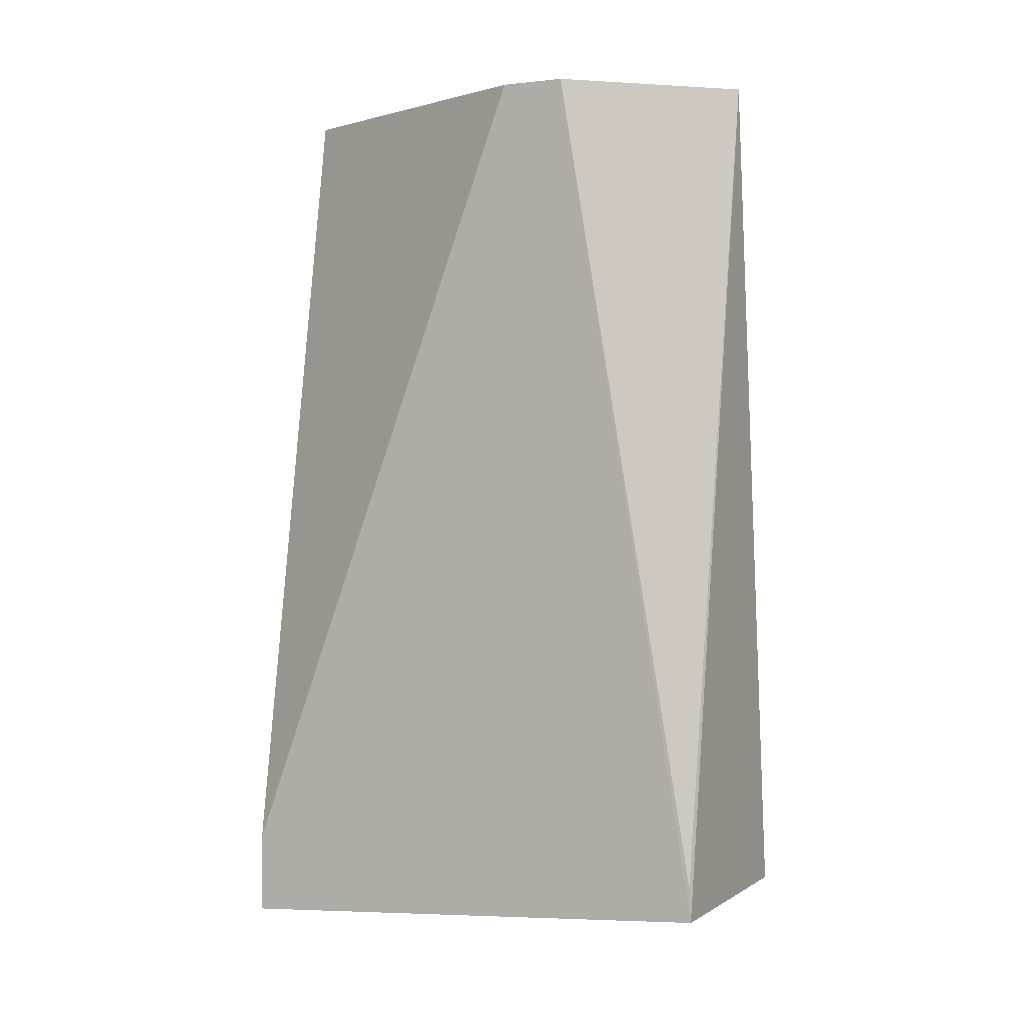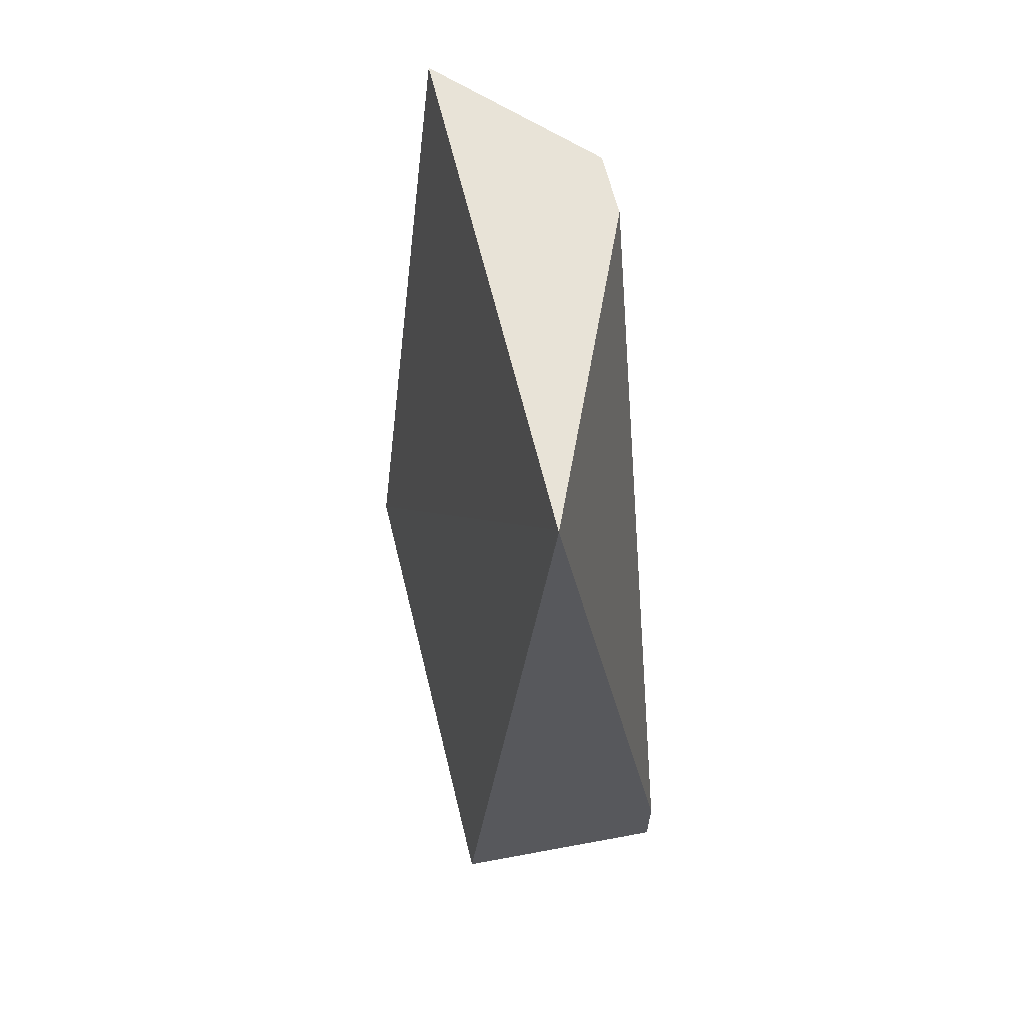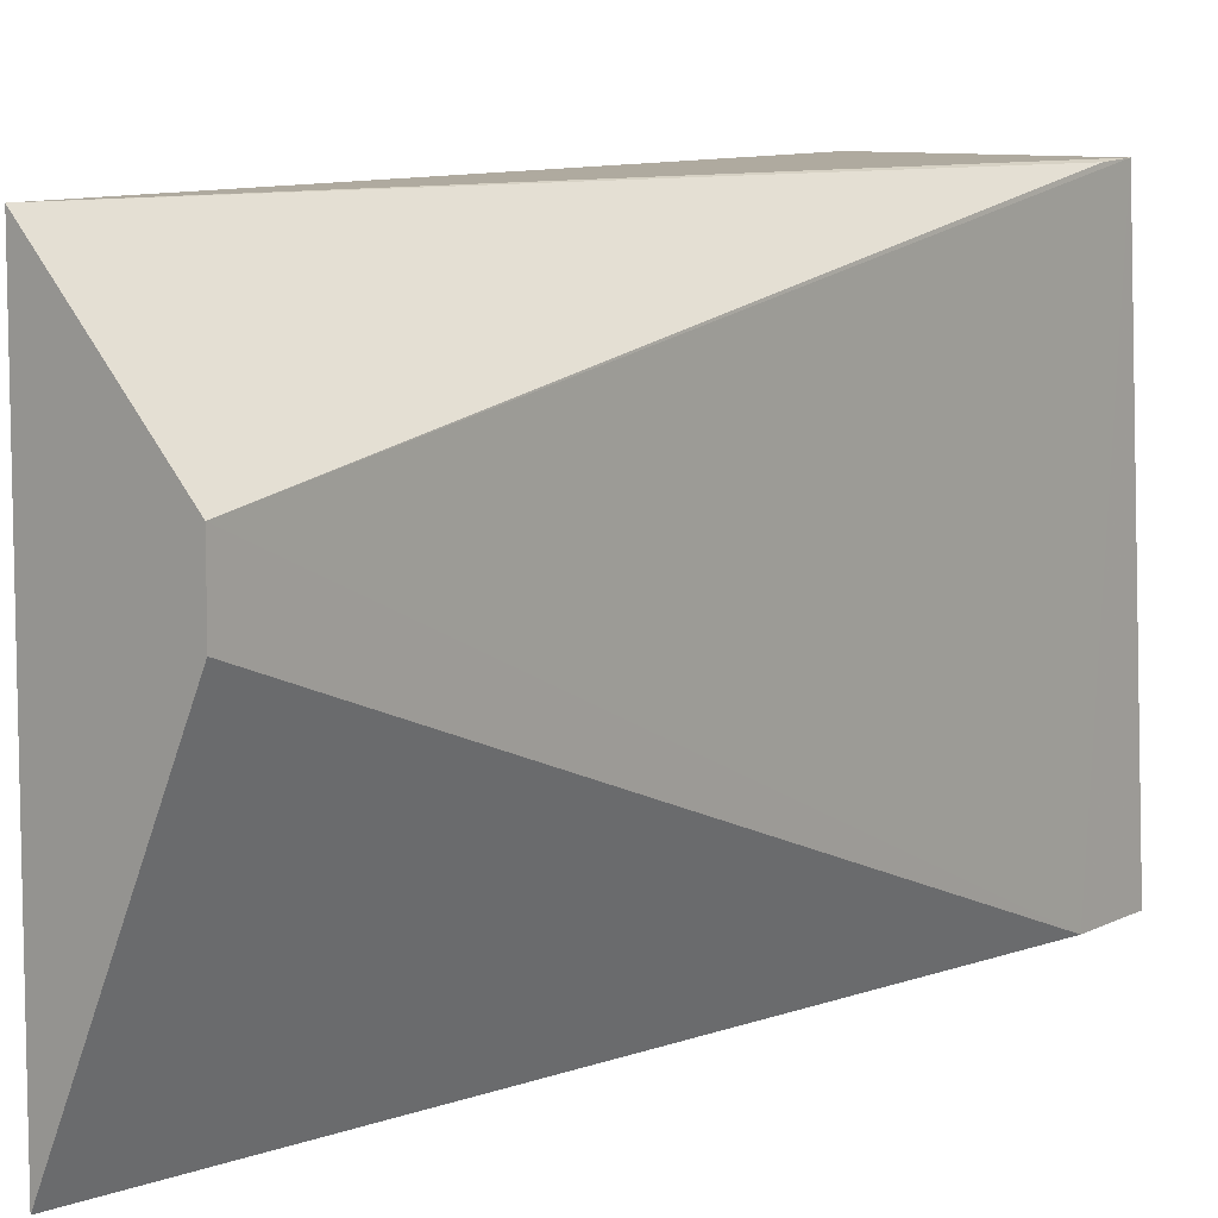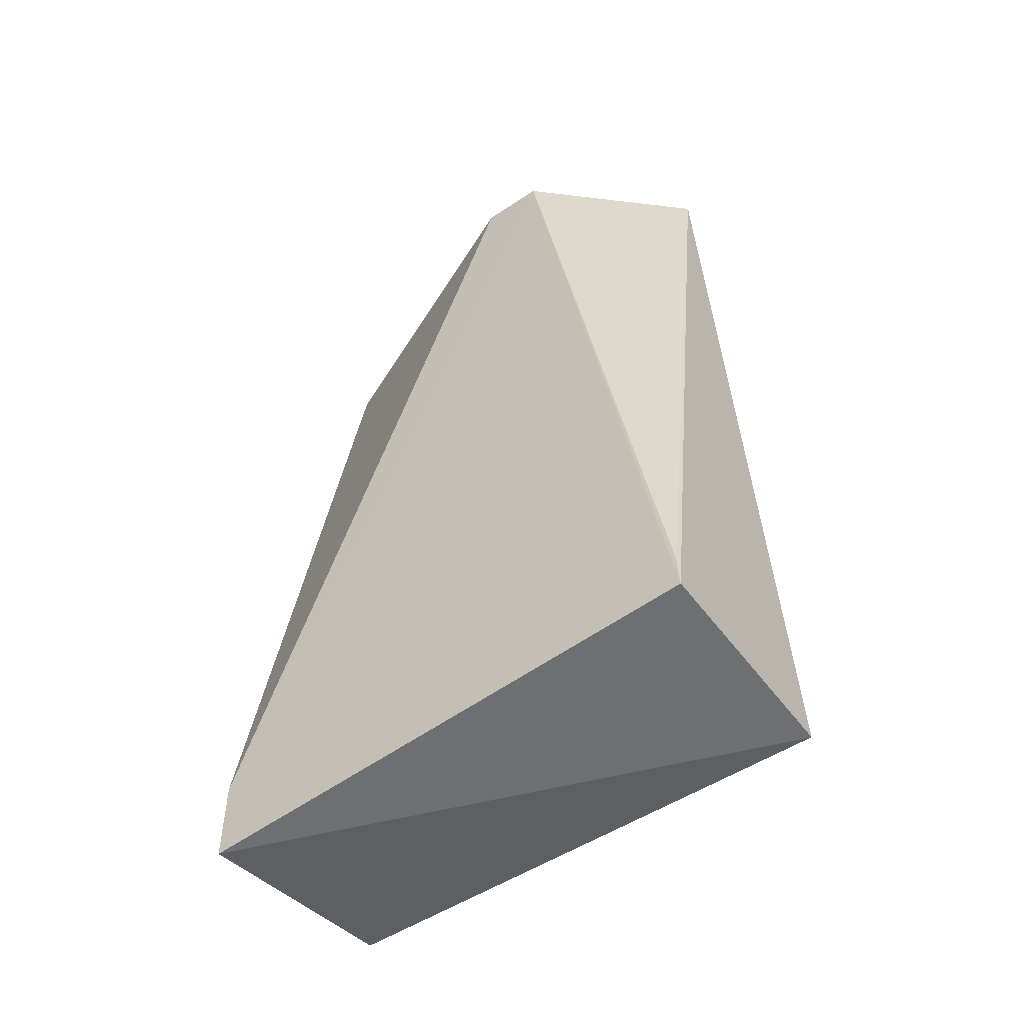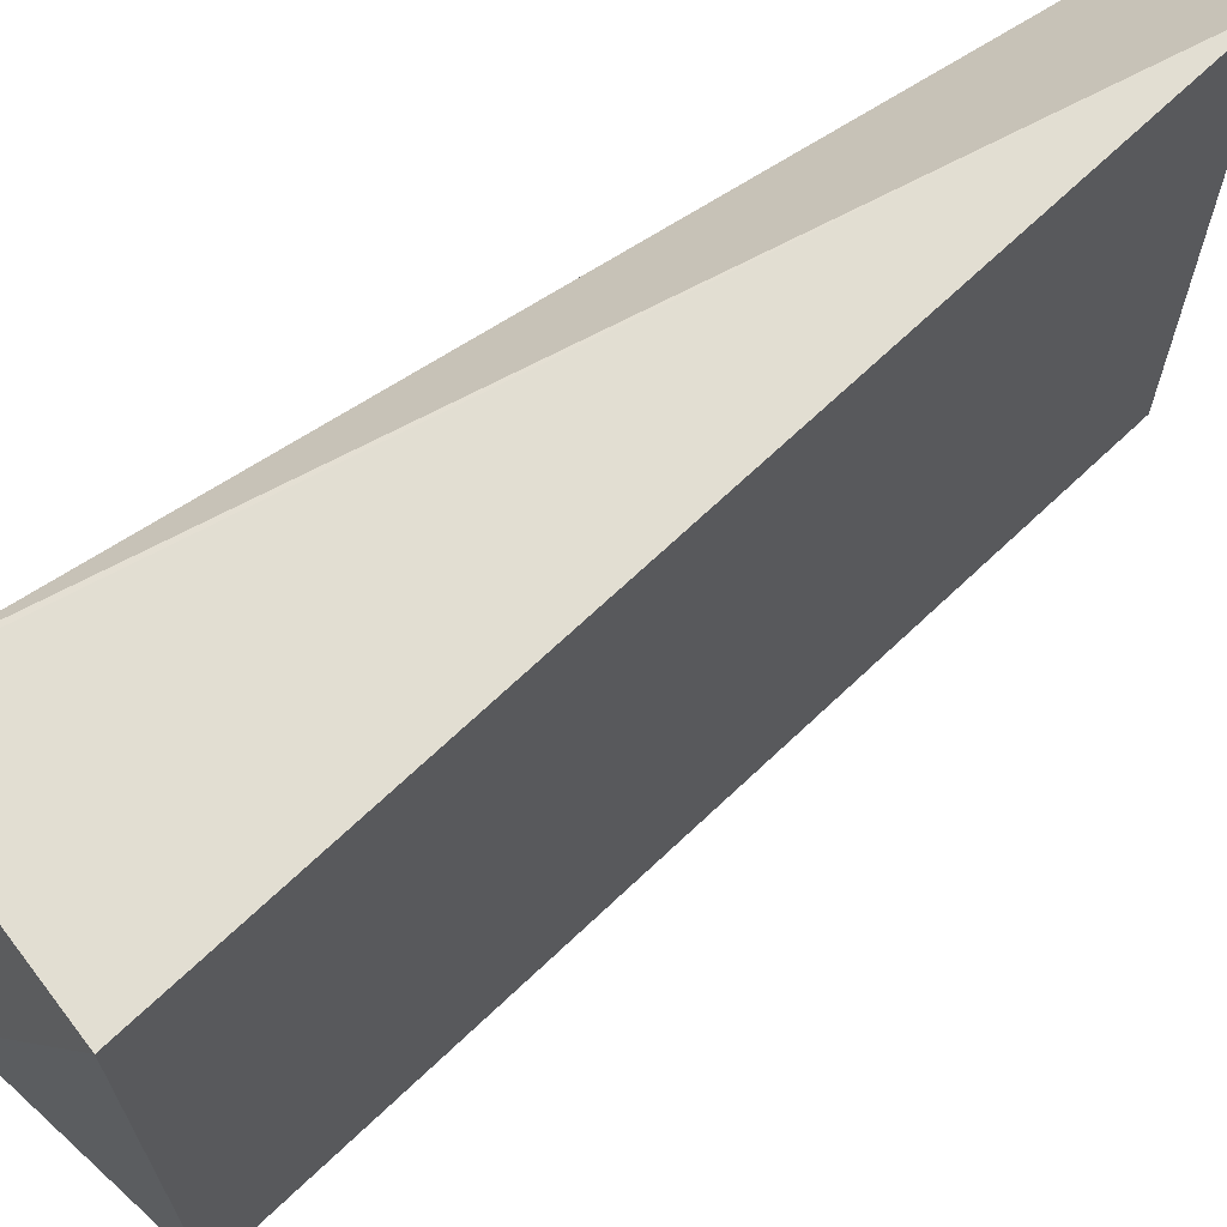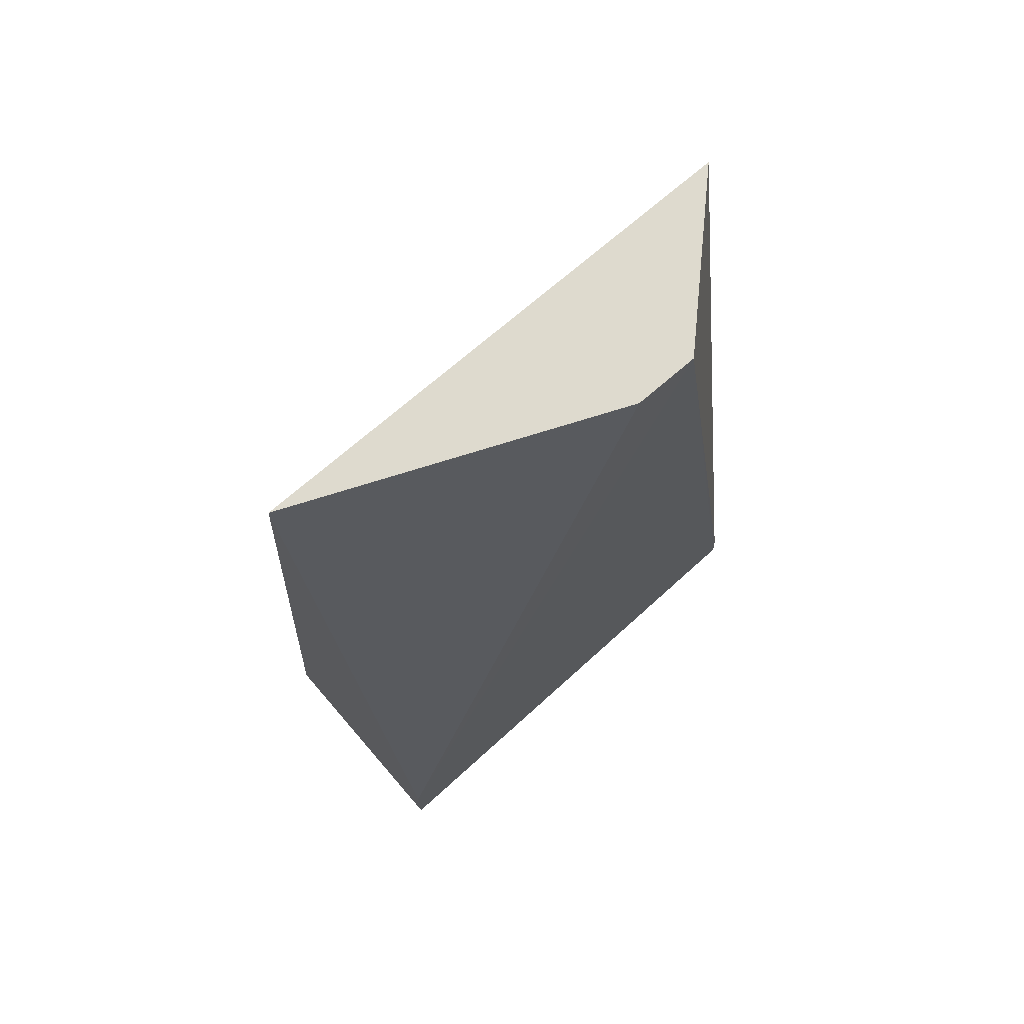
<metadata>
{"format":"obj","ext":"obj","renderer":"f3d","projection":"perspective","resolution":1024,"background":"white","views":[{"elev":1.5,"azim":-63.2,"up":"+Y"},{"elev":62.1,"azim":166.3,"up":"+Y"},{"elev":9.6,"azim":-141.5,"up":"+Z"},{"elev":-51.7,"azim":-54.7,"up":"+Y"},{"elev":67.7,"azim":52.5,"up":"+Z"},{"elev":71.1,"azim":-131.5,"up":"+Y"}]}
</metadata>
<code>
v 0.3024 2.383 0.7941
v 0.353 1.926 0.794
v 0.3041 2.383 0.519
v 0.3041 2.383 0.5178
v 0.2312 1.904 0.5179
v 0.353 1.925 0.5178
v 0.2309 1.926 0.7943
v 0.231 2.383 0.7166
v 0.2311 1.945 0.7933
v 0.2313 2.383 0.682
v 0.2311 1.948 0.5179
f 1 2 3
f 1 3 4
f 6 3 2
f 6 4 3
f 6 2 5
f 7 5 2
f 7 2 1
f 8 1 4
f 9 8 7
f 9 7 1
f 9 1 8
f 10 8 4
f 11 5 7
f 11 7 8
f 11 8 10
f 11 10 4
f 11 6 5
f 11 4 6

</code>
